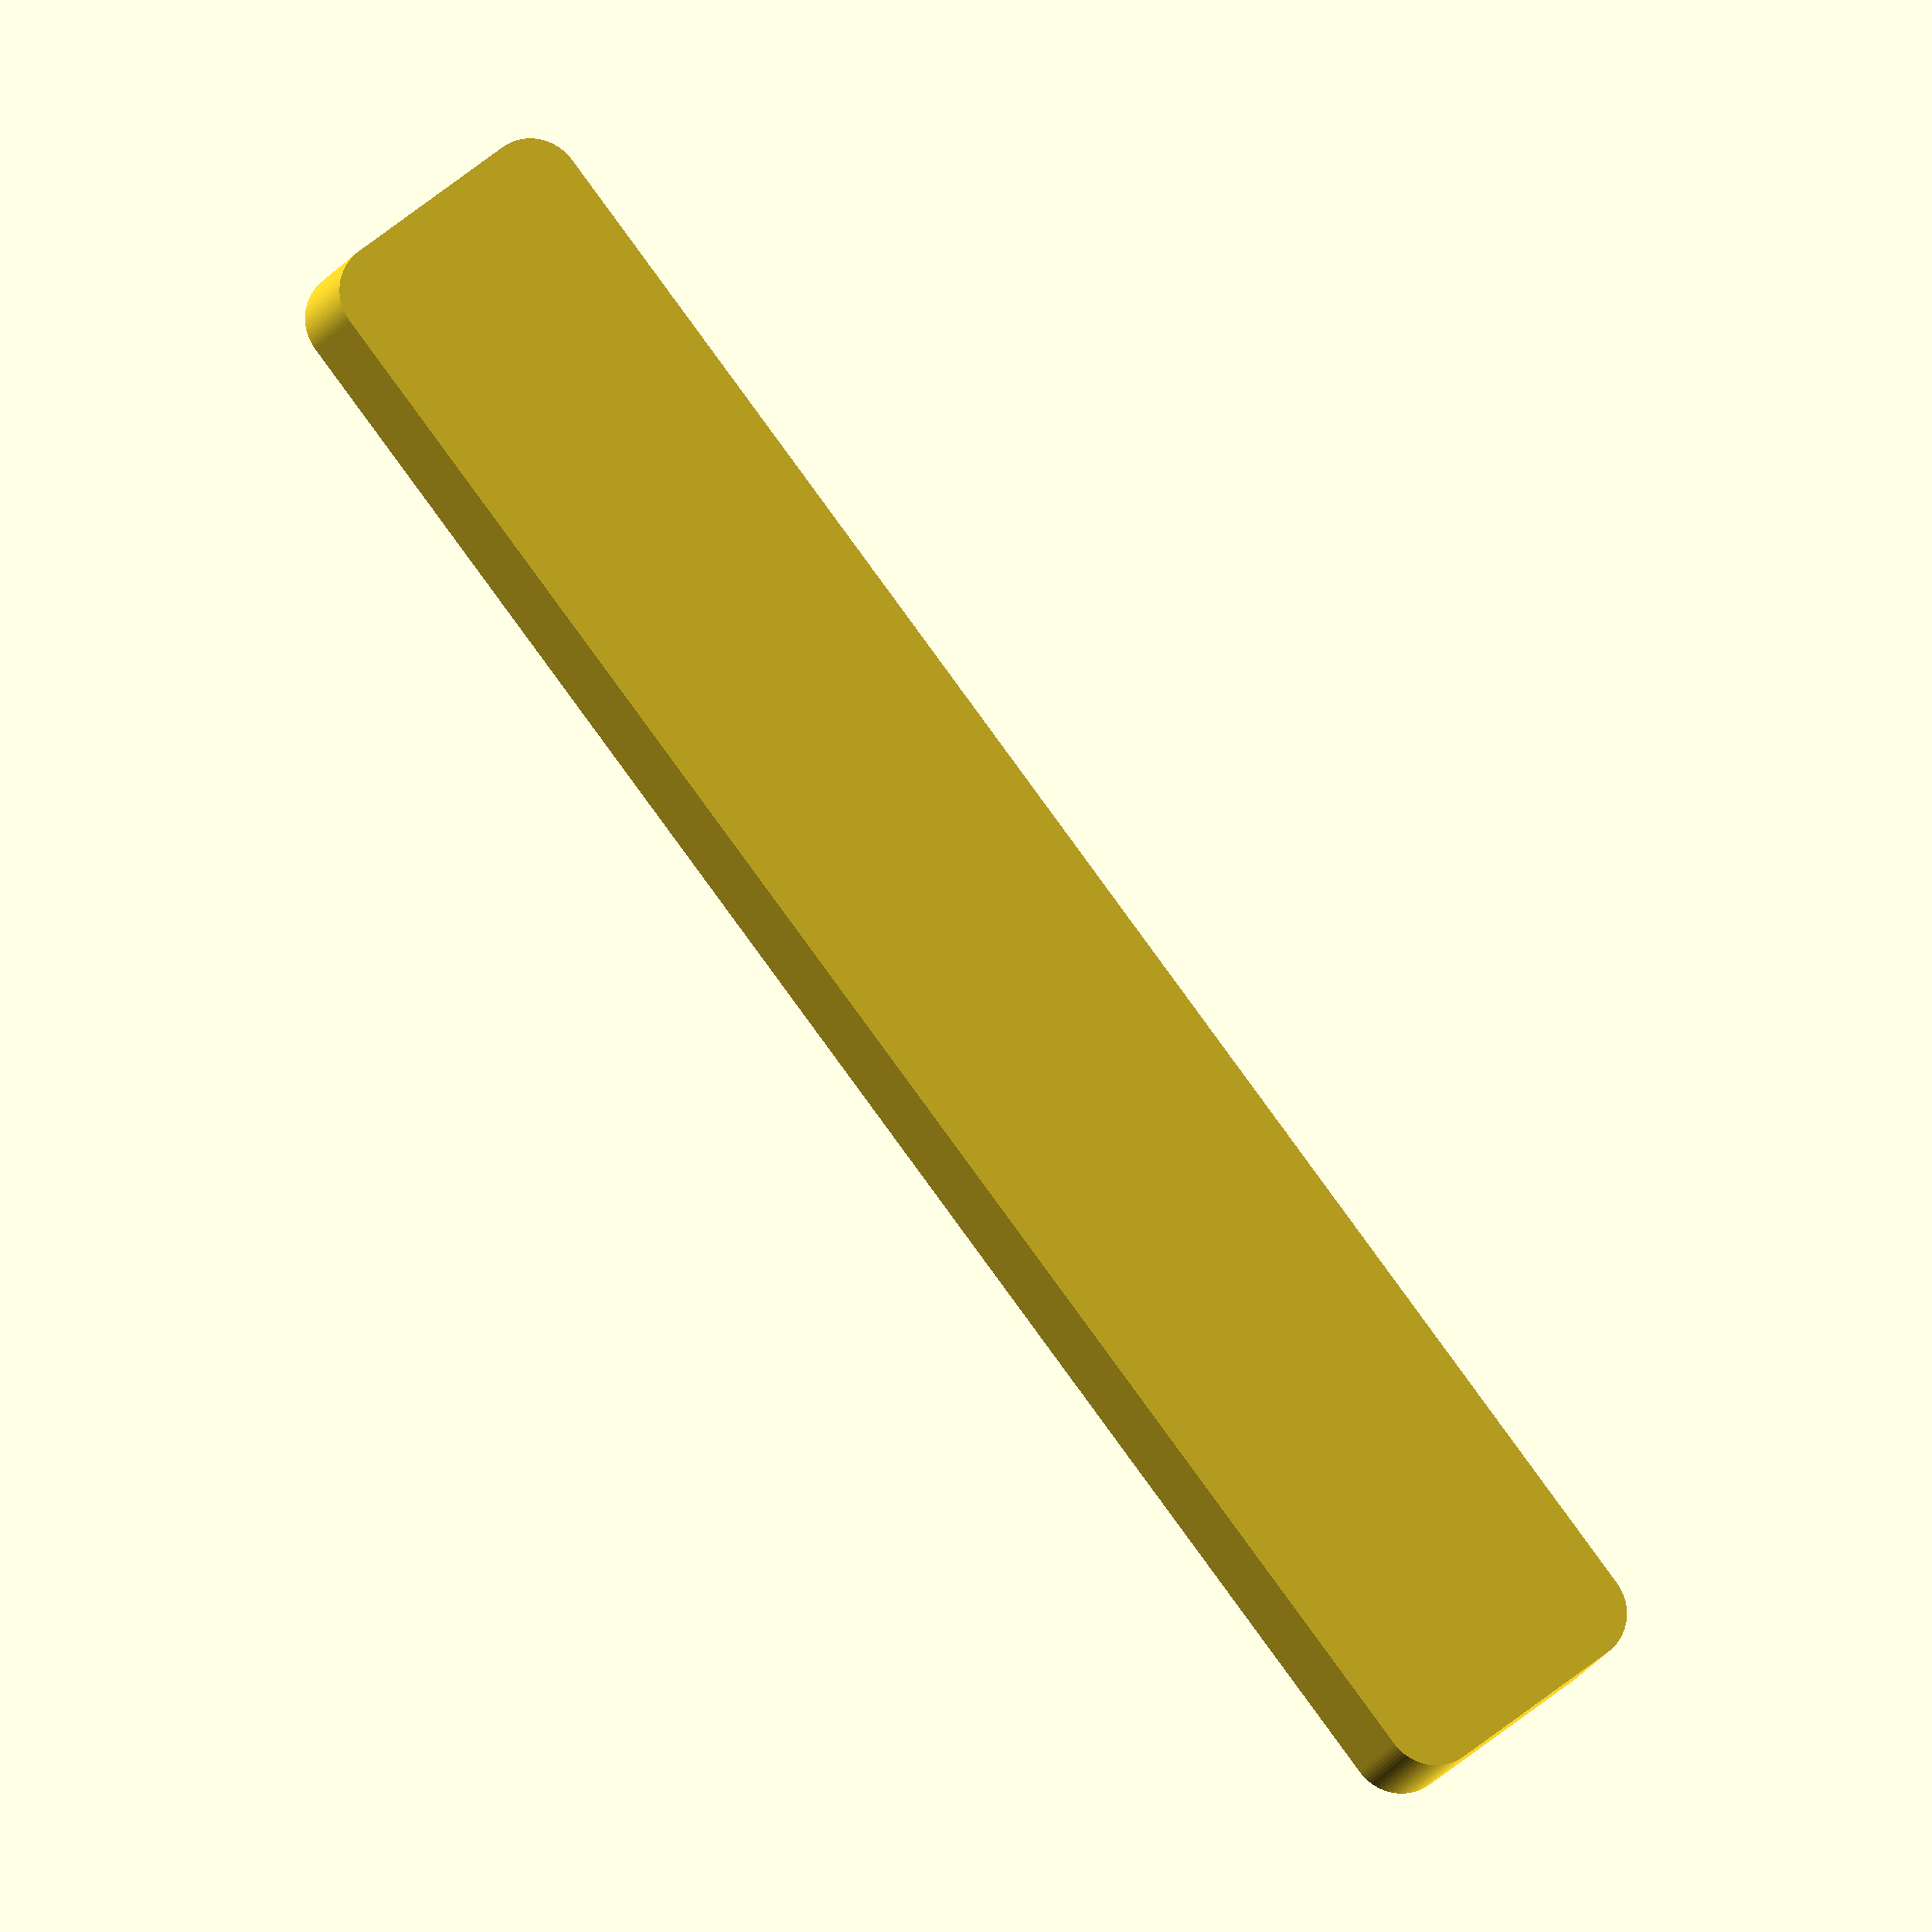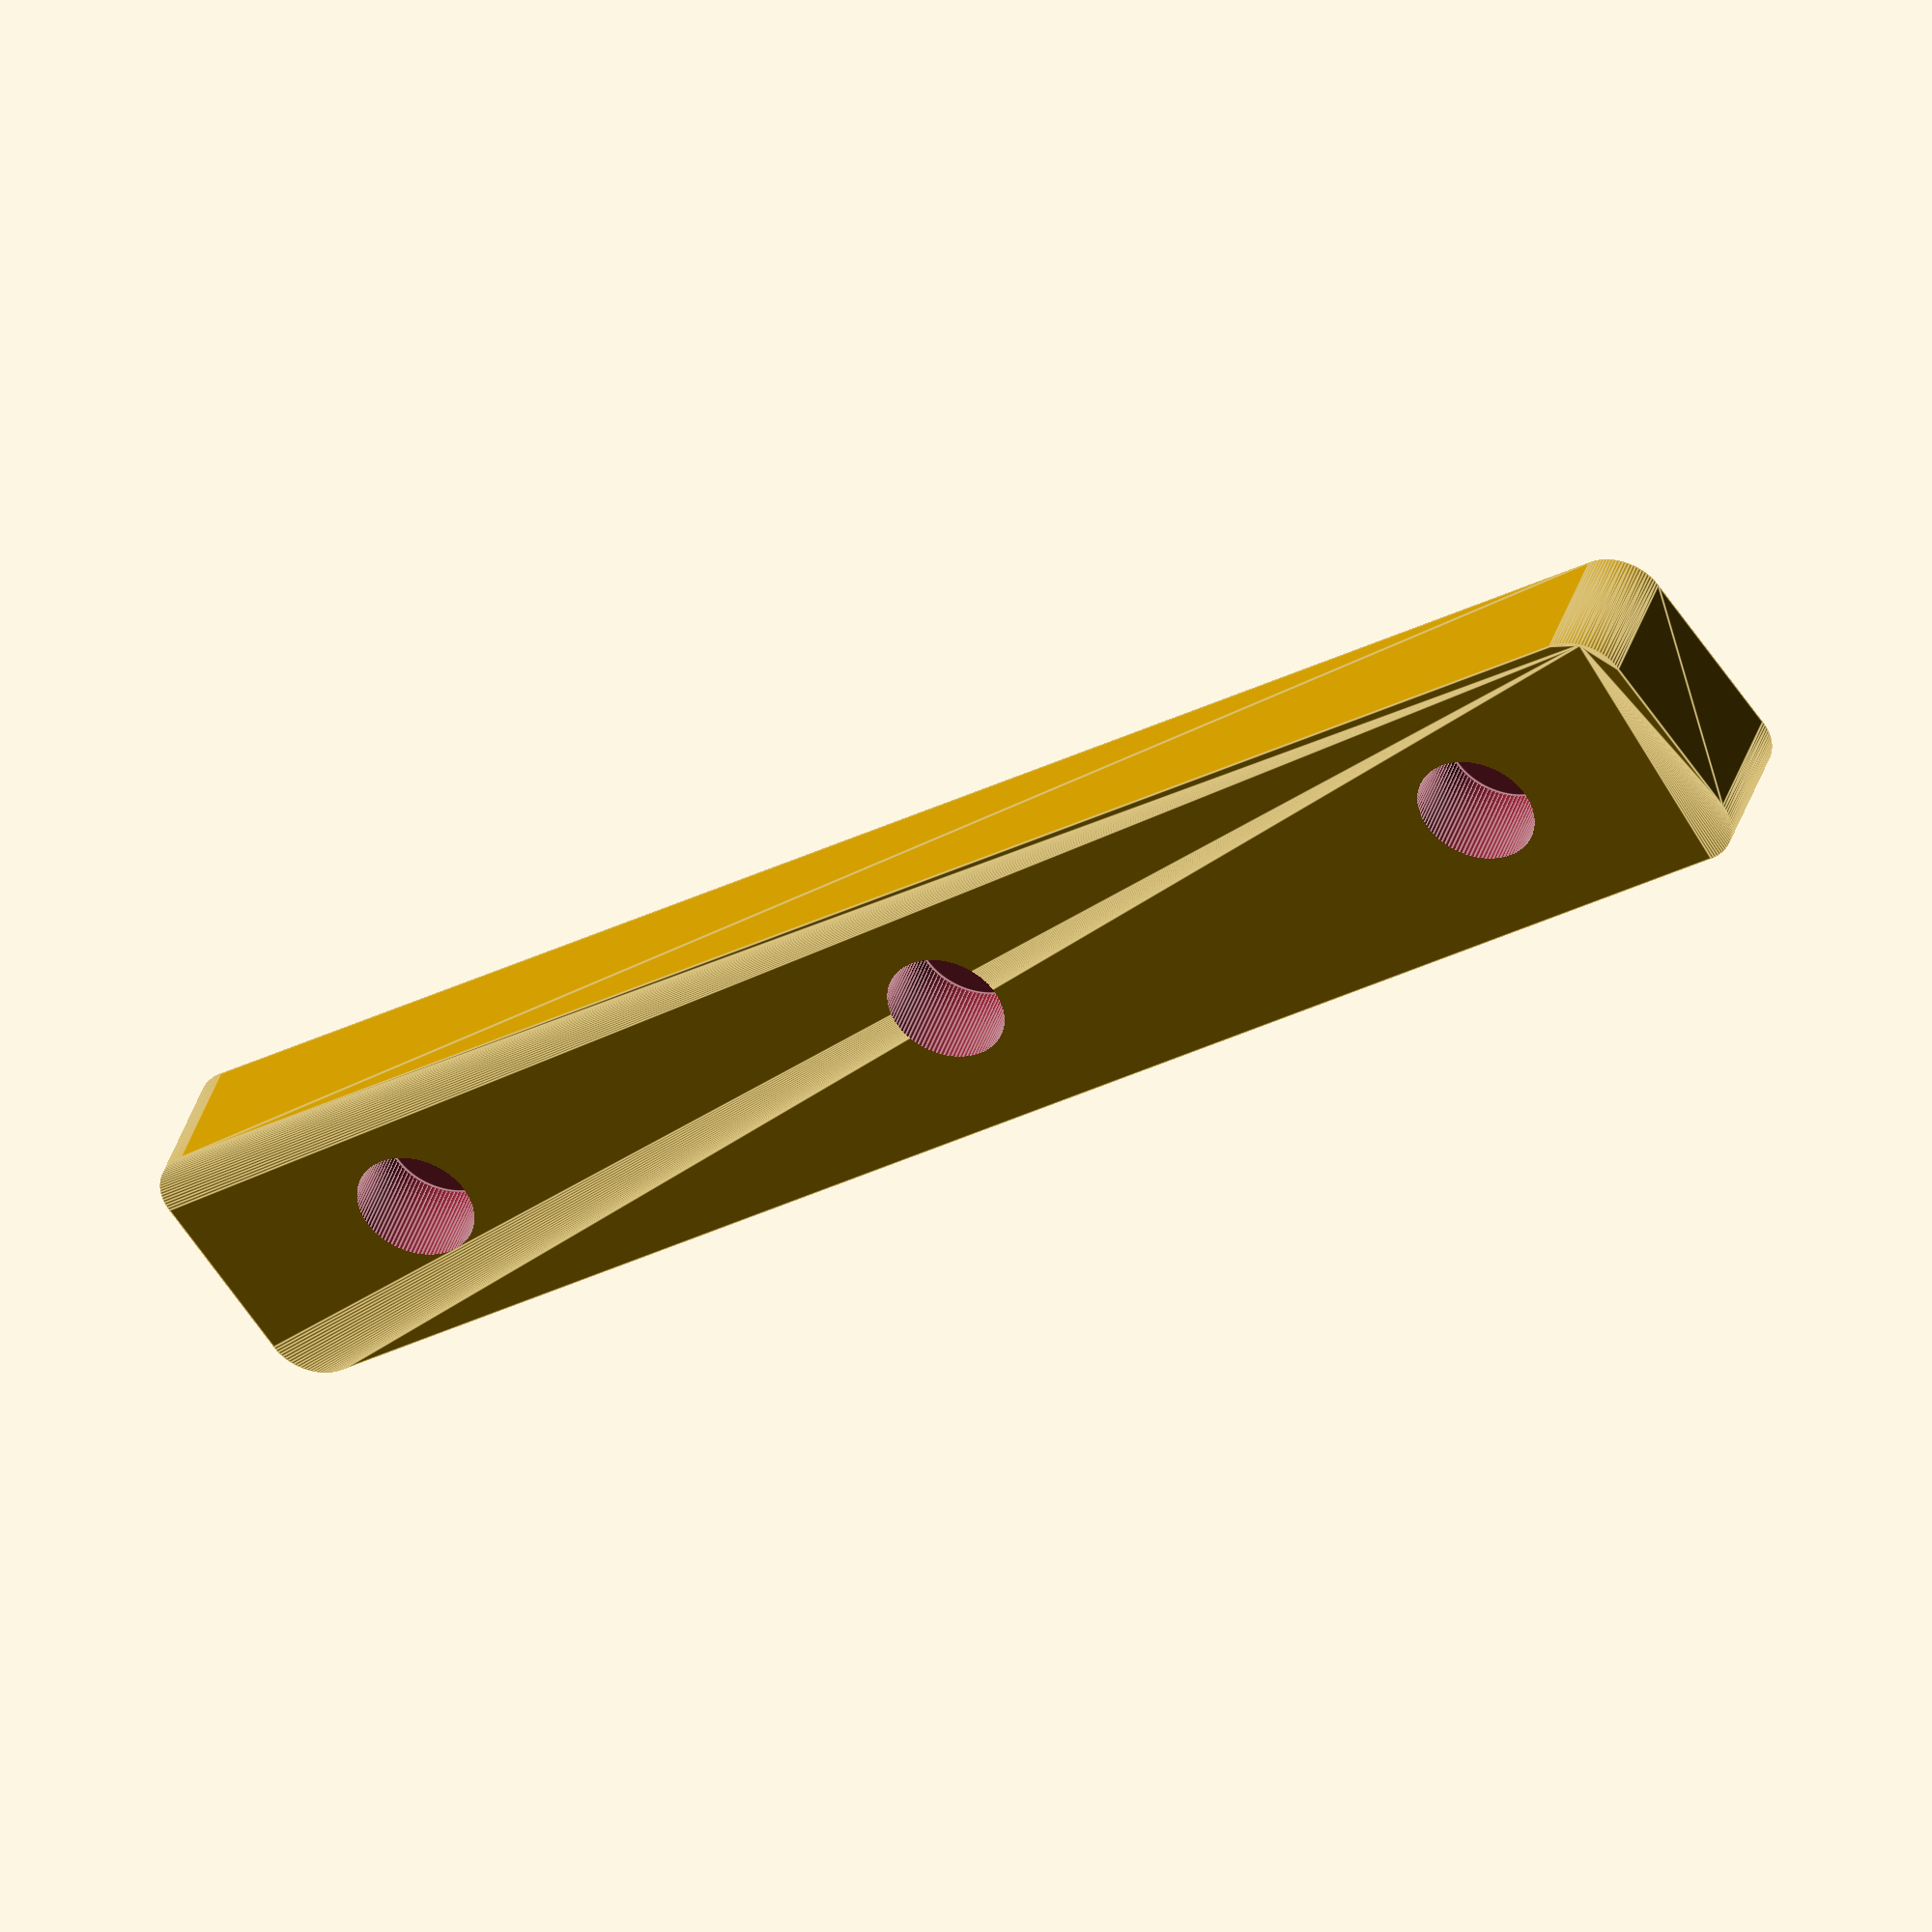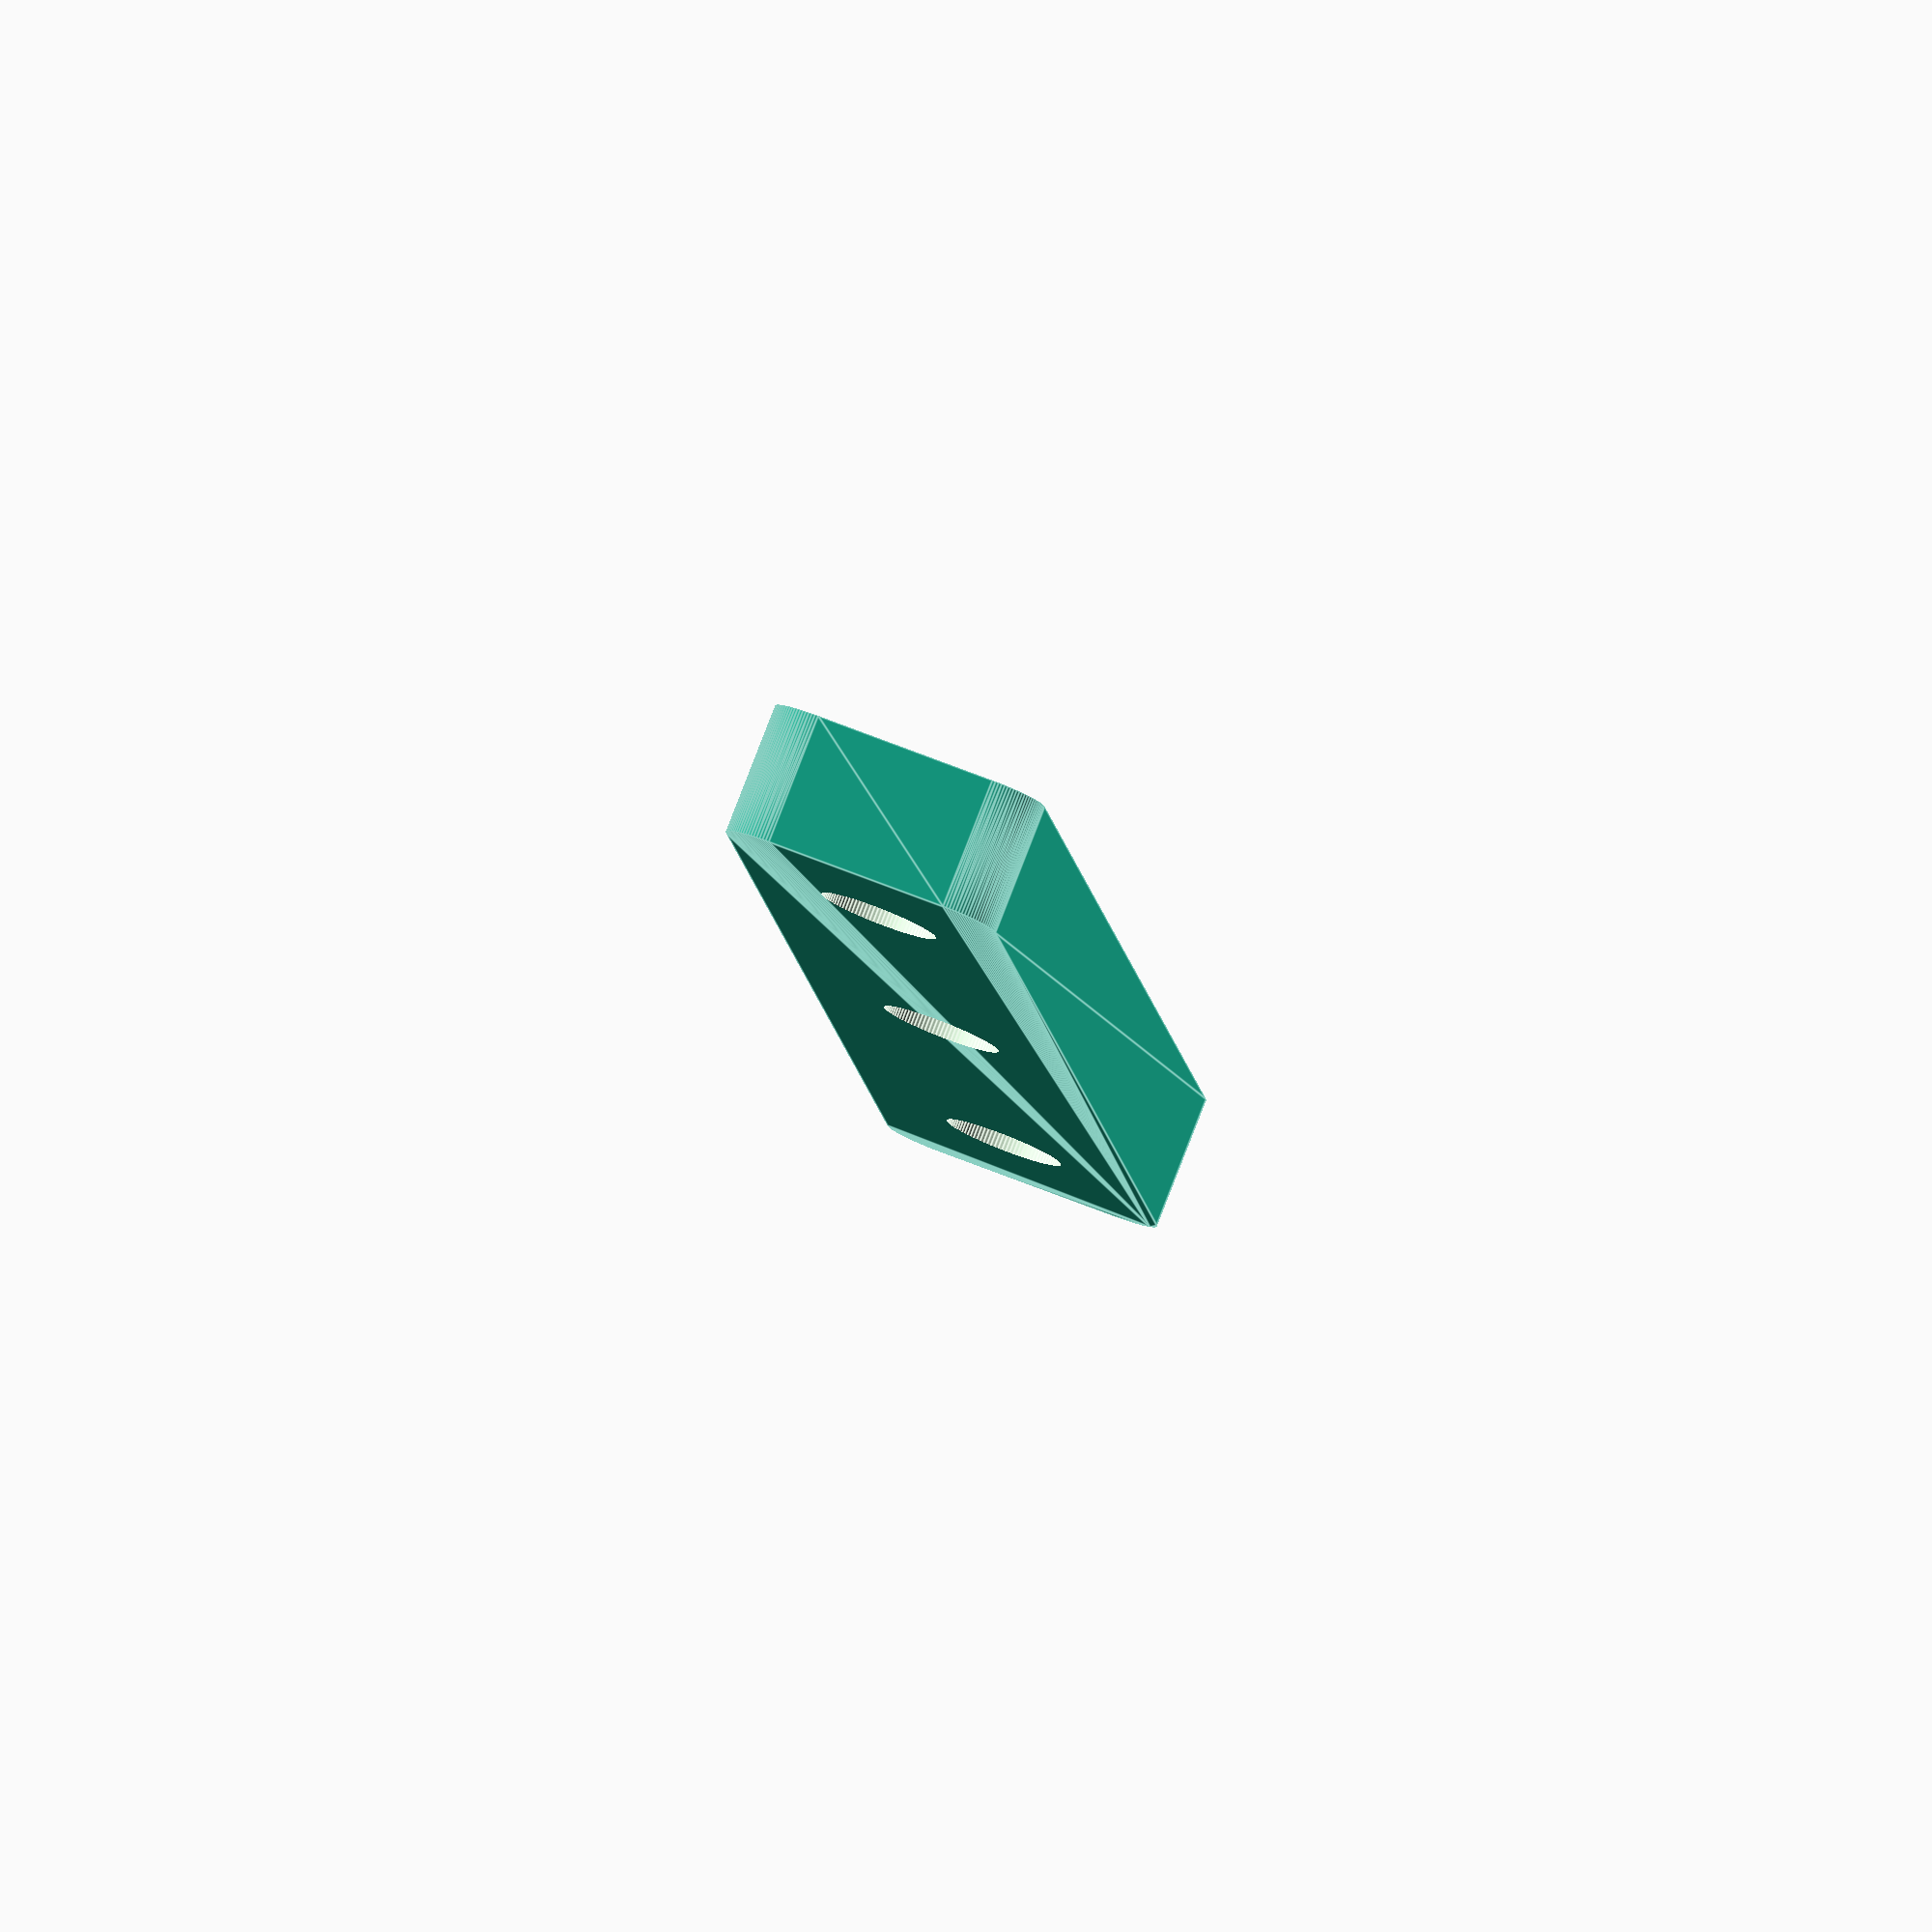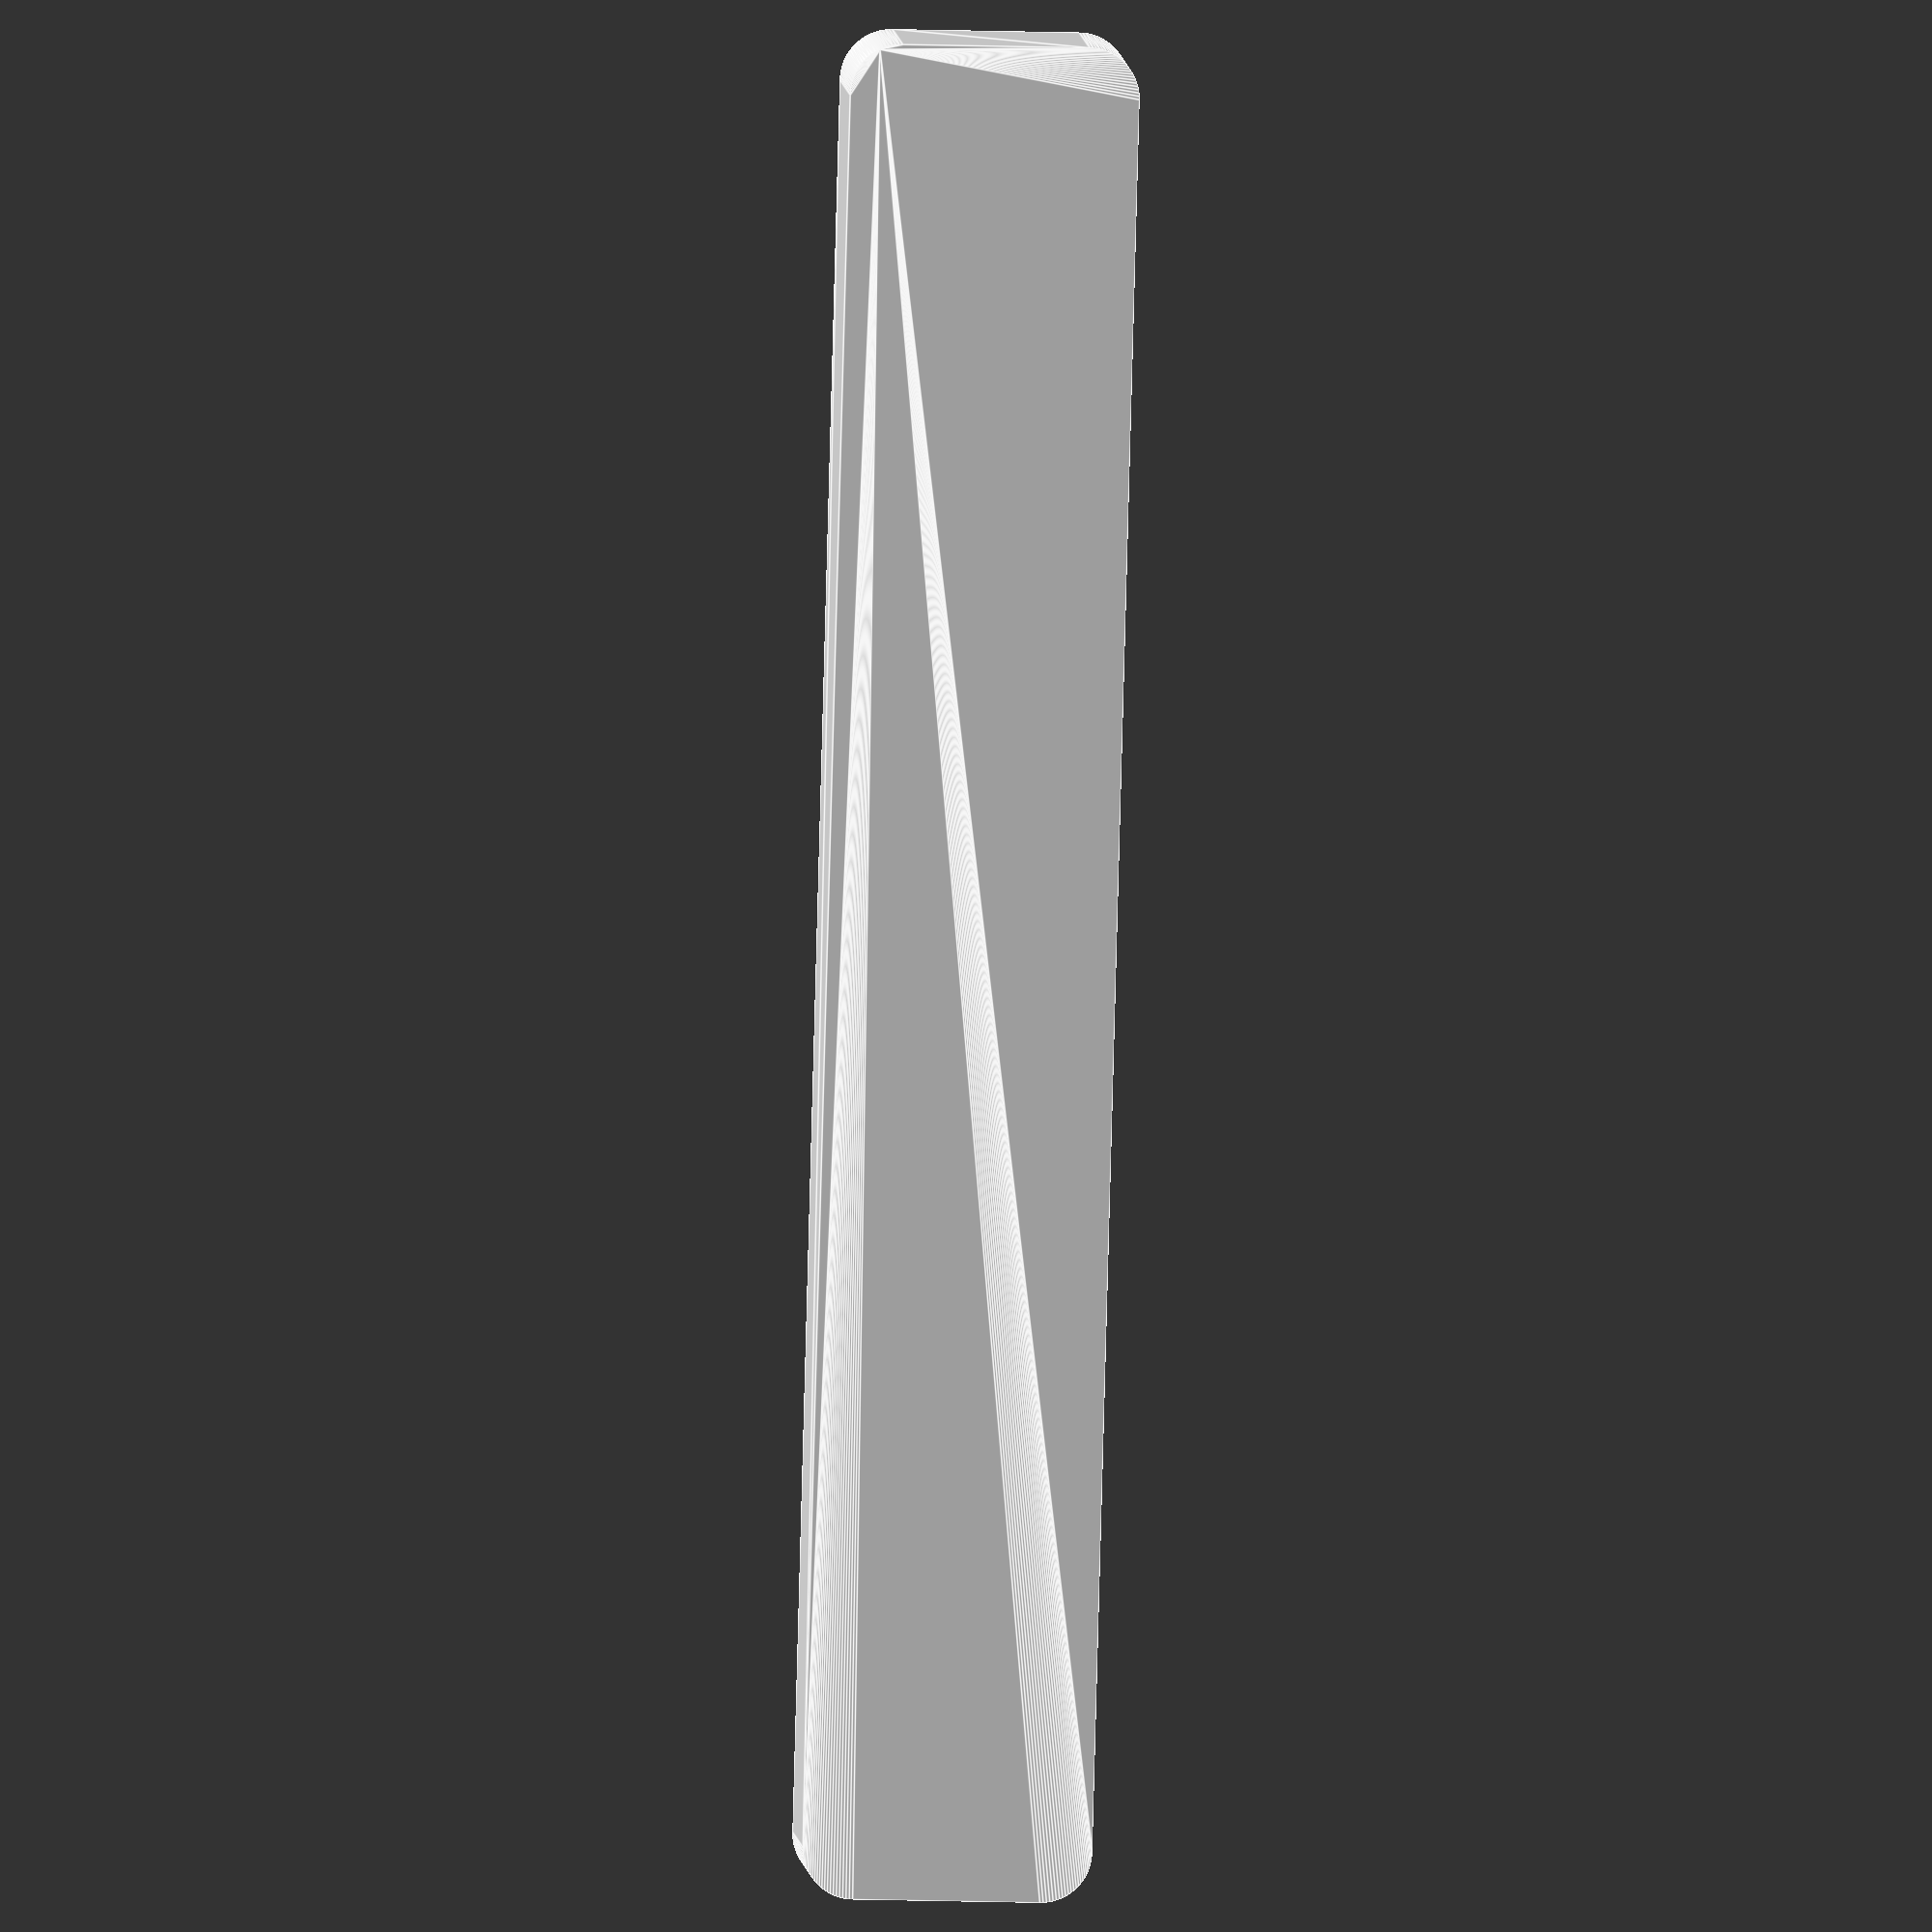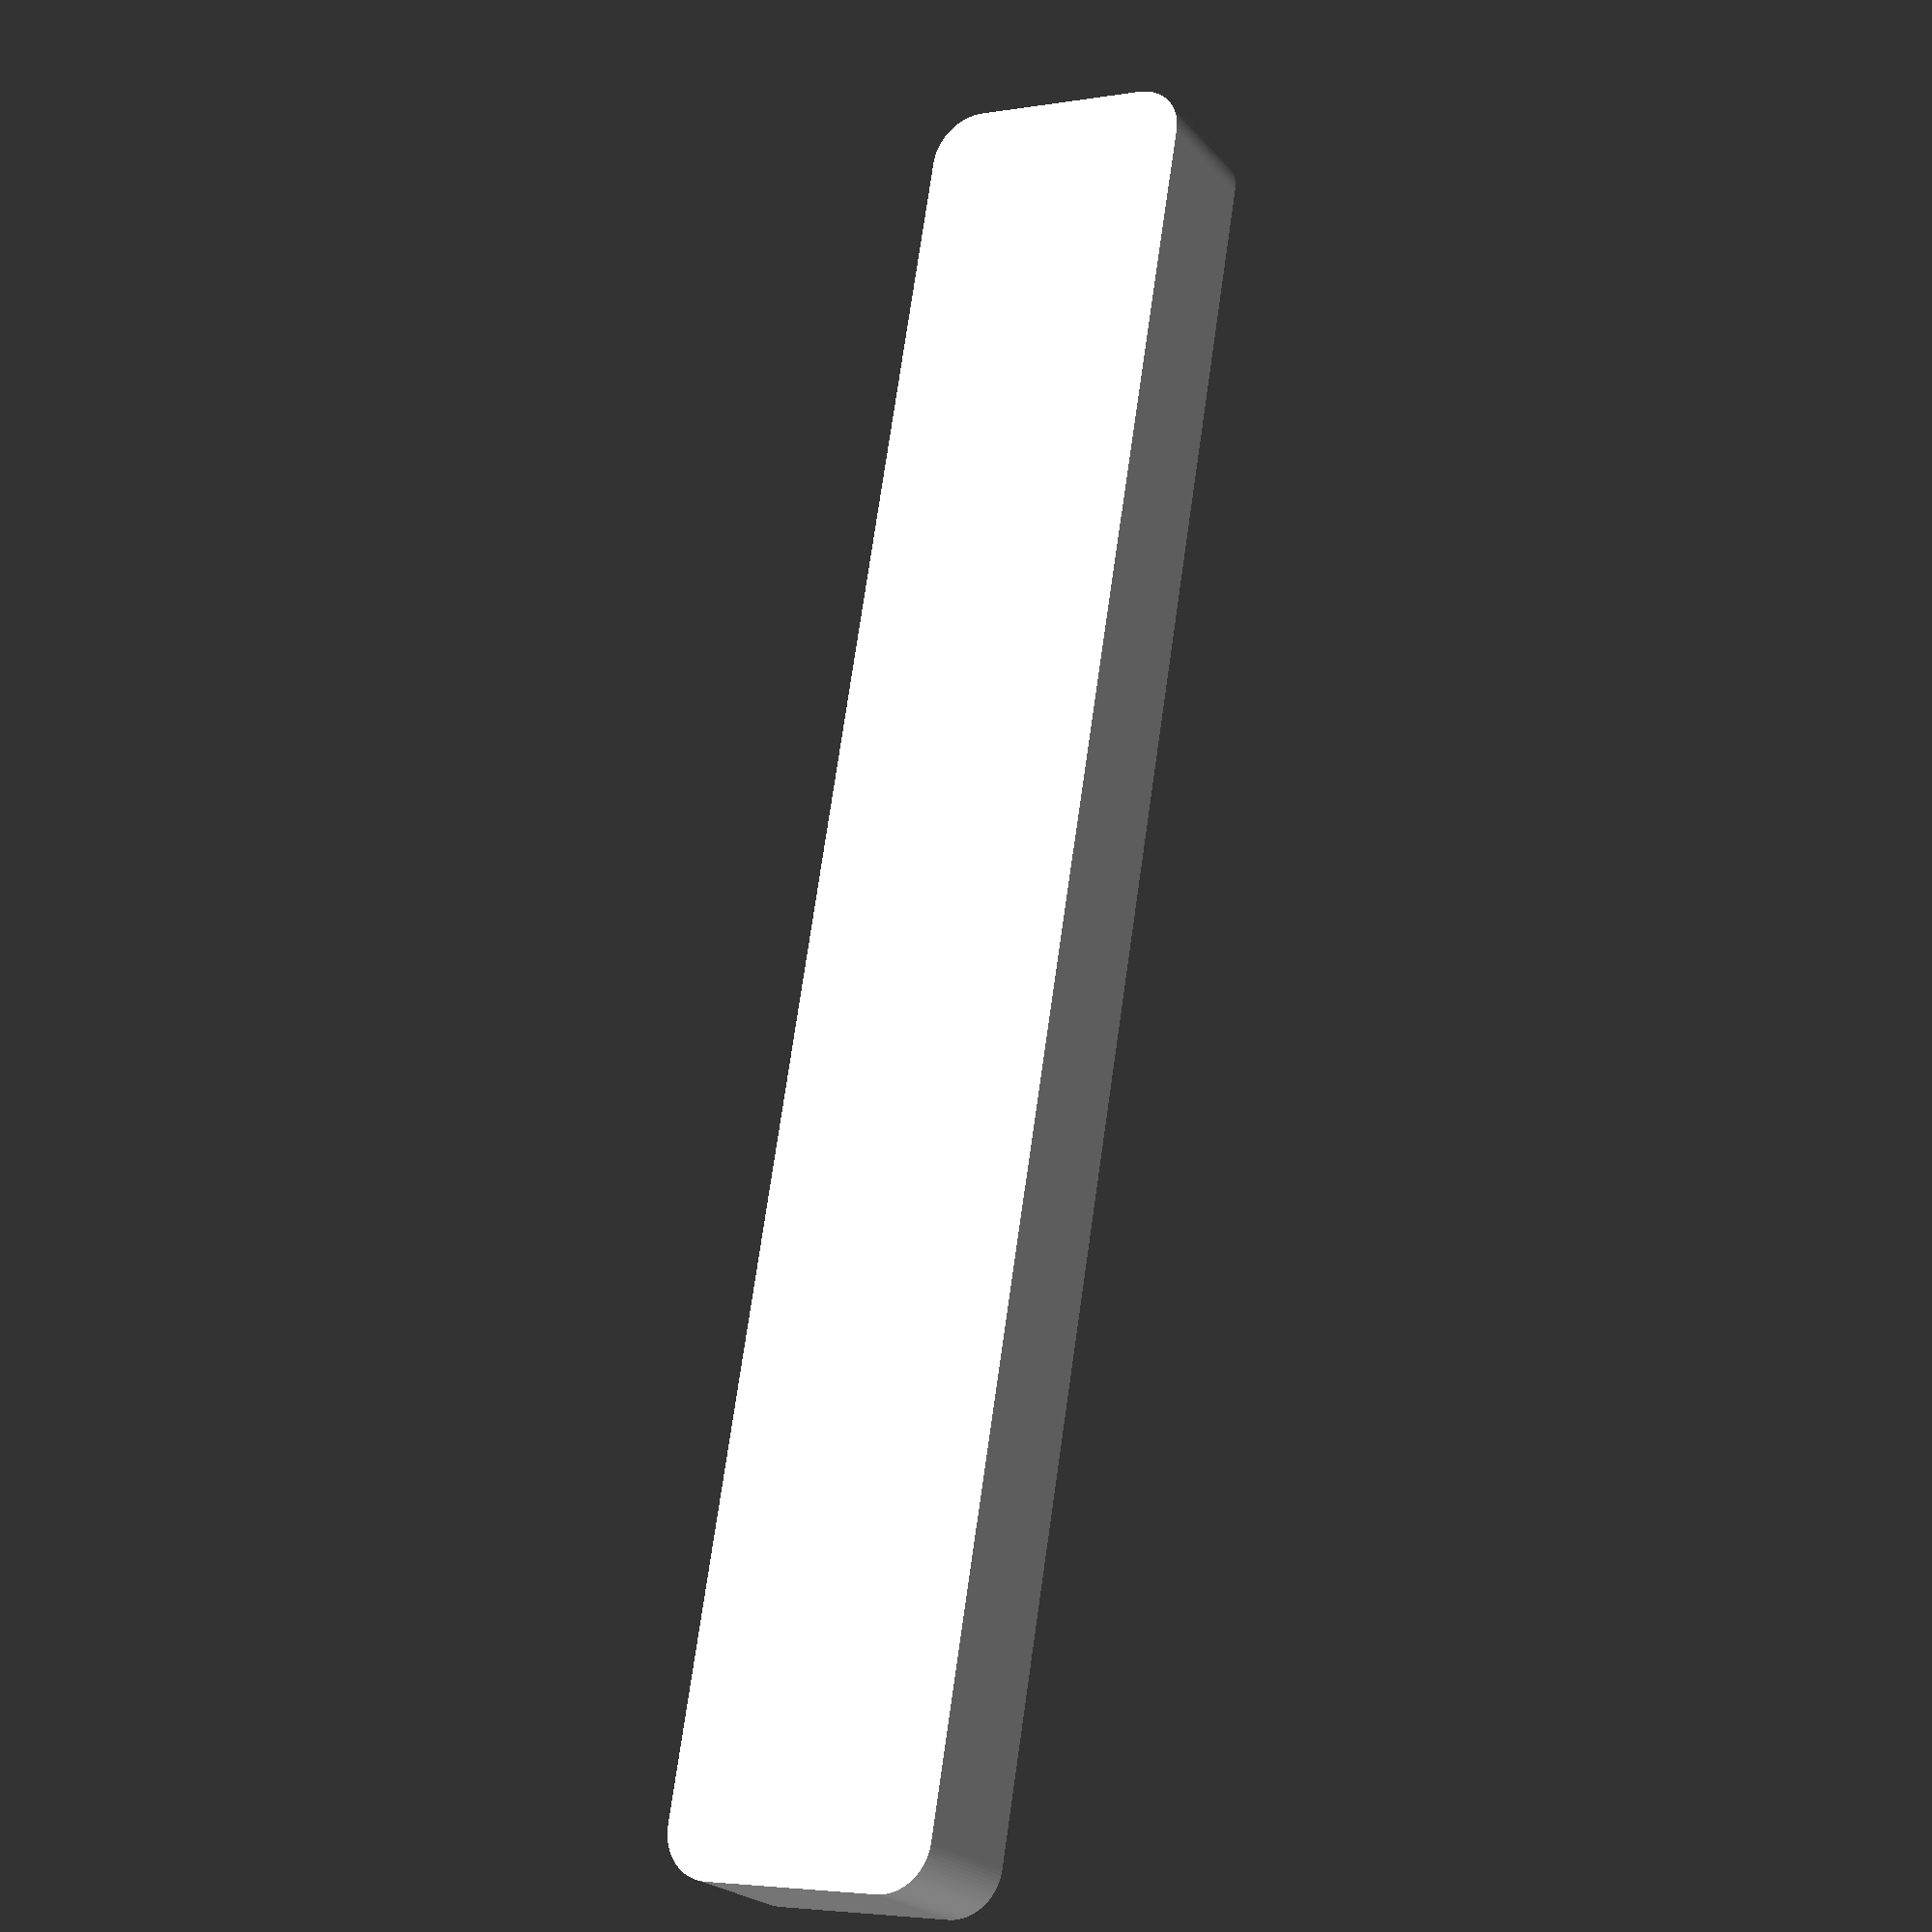
<openscad>
projectWidth=58;
projectHeight=29;
projectDepth=26;
holeDis=3;

caseWidthB=80;
caseHeightB=40;
caseDepthB=28;

caseWidthT=80;
caseHeightT=40;
caseDepthT=2;

dispayWidth=48;
displayHeight=16;



/*********************** MAIN ************************************/

/* *
difference() {	
	bottomCase(caseWidthB,caseHeightB,caseDepthB);
	translate([0,-2,0]) firebeetle(projectWidth+1,projectHeight+1,projectDepth+2,holeDis,false,dispayWidth,displayHeight+1);
}
/* */

/* *
difference() {
	translate([0,0,10]) topCase(caseWidthT,caseHeightT,caseDepthT);
	translate([0,-2,5]) firebeetle(projectWidth+1,projectHeight+1,projectDepth+2,holeDis,false,dispayWidth,displayHeight+1);
}
/* */

/* */
translate([0,15.5,0]) snooze(caseWidthB-1,caseHeightB-1);
/* */

/*********************** MODULE **********************************/

module firebeetle(x,y,z,hd,hole,dW,dH) {
	color("blue")
	difference() {
		translate([0,0,3.5]) cube([x,y,z-7],center=true); // firebeetle ESP32+matrix
		if (hole) {
			translate([(x/2)-hd,(y/2)-hd,0]) cylinder(r=1.3, h=z+4, center=true, $fn=96);
			translate([-(x/2)+hd,(y/2)-hd,0]) cylinder(r=1.3, h=z+4, center=true, $fn=96);
			translate([(x/2)-hd,-(y/2)+hd,0]) cylinder(r=1.3, h=z+4, center=true, $fn=96);
			translate([-(x/2)+hd,-(y/2)+hd,0]) cylinder(r=1.3, h=z+4, center=true, $fn=96);
		}
	}
	if (!hole) {
		translate([(x/2)-hd,(y/2)-hd,0]) cylinder(r=1.3, h=z, center=true, $fn=96);
		translate([-(x/2)+hd,(y/2)-hd,0]) cylinder(r=1.3, h=z, center=true, $fn=96);
		translate([(x/2)-hd,-(y/2)+hd,0]) cylinder(r=1.3, h=z, center=true, $fn=96);
		translate([-(x/2)+hd,-(y/2)+hd,0]) cylinder(r=1.3, h=z, center=true, $fn=96);
	}
	
	hull() {
		translate([(dW/2),(dH/2),(z/2)+5]) cylinder(r=1.5, h=10, center=true, $fn=96);
		translate([-(dW/2),(dH/2),(z/2)+5]) cylinder(r=1.5, h=10, center=true, $fn=96);
		translate([(dW/2),-(dH/2),(z/2)+5]) cylinder(r=1.5, h=10, center=true, $fn=96);
		translate([-(dW/2),-(dH/2),(z/2)+5]) cylinder(r=1.5, h=10, center=true, $fn=96);
	}
}

module bottomCase(x,y,z) {
	color("white")
		difference() {
			hull() {
				translate([(x/2),(y/2),-(z-projectDepth)/2]) cylinder(r=1.5, h=z, center=true, $fn=96);
				translate([-(x/2),(y/2),-(z-projectDepth)/2]) cylinder(r=1.5, h=z, center=true, $fn=96);
				translate([(x/2),-(y/2),-(z-projectDepth)/2]) cylinder(r=1.5, h=z, center=true, $fn=96);
				translate([-(x/2),-(y/2),-(z-projectDepth)/2]) cylinder(r=1.5, h=z, center=true, $fn=96);
			}
			
			hull() {
				translate([(x/2)-1.5,(y/2)-(holeDis*2)-2,0]) cylinder(r=1.5, h=z, center=true, $fn=96);
				translate([-(x/2)+1.5,(y/2)-(holeDis*2)-2,0]) cylinder(r=1.5, h=z, center=true, $fn=96);
				translate([(x/2)-1.5,-(y/2)+(holeDis*2),0]) cylinder(r=1.5, h=z, center=true, $fn=96);
				translate([-(x/2)+1.5,-(y/2)+(holeDis*2),0]) cylinder(r=1.5, h=z, center=true, $fn=96);
			}
			hull() {
				translate([(x/2)-(holeDis*2)-1.5,(y/2)-2,0]) cylinder(r=1.5, h=z, center=true, $fn=96);
				translate([-(x/2)+(holeDis*2)+1.5,(y/2)-2,0]) cylinder(r=1.5, h=z, center=true, $fn=96);
				translate([(x/2)-(holeDis*2)-1.5,-(y/2)+2,0]) cylinder(r=1.5, h=z, center=true, $fn=96);
				translate([-(x/2)+(holeDis*2)+1.5,-(y/2)+2,0]) cylinder(r=1.5, h=z, center=true, $fn=96);
			}
			
			translate([0,y/2,0]) rotate([90,0,0])
			hull() {
				translate([(x/3),(y/12),0]) cylinder(r=1.5, h=z, center=true, $fn=96);
				translate([-(x/3),(y/12),0]) cylinder(r=1.5, h=z, center=true, $fn=96);
				translate([(x/3),-(y/12),0]) cylinder(r=1.5, h=z, center=true, $fn=96);
				translate([-(x/3),-(y/12),0]) cylinder(r=1.5, h=z, center=true, $fn=96);
			}
			
			/*** button holes ***/
			translate([x/2,3,0]) rotate([90,0,90]) cylinder(r=2,h=5,center=true,$fn=96);
			translate([x/2,-8,0]) rotate([90,0,90]) cylinder(r=2,h=5,center=true,$fn=96);
			
			/*** nuts holes ***/
			translate([(x/2)-(holeDis/2)-1,(y/2)-(holeDis/2)-1,2]) cylinder(r=1.3,h=z,center=true,$fn=96);
			translate([-(x/2)+(holeDis/2)+1,(y/2)-(holeDis/2)-1,2]) cylinder(r=1.3,h=z,center=true,$fn=96);
			translate([(x/2)-(holeDis/2)-1,-(y/2)+(holeDis/2)+1,2]) cylinder(r=1.3,h=z,center=true,$fn=96);
			translate([-(x/2)+(holeDis/2)+1,-(y/2)+(holeDis/2)+1,2]) cylinder(r=1.3,h=z,center=true,$fn=96);
			
			/*** power hole ****/
			translate([-40,-(projectHeight/2)+8,-(z/2)+12]) cube([20,16,10],center=true);
			
			/*** support hole ***/
			hull() {
				translate([(x/2)+(holeDis/2)-.5,12,0]) rotate([90,0,90]) cylinder(r=2,h=2,center=true,$fn=96);
				translate([(x/2)+holeDis/1.5,12,-z]) rotate([90,0,90]) cylinder(r=2,h=2,center=true,$fn=96);
			}
			hull() {
				translate([-(x/2)-(holeDis/2)+.5,12,0]) rotate([90,0,90]) cylinder(r=2,h=2,center=true,$fn=96);
				translate([-(x/2)-holeDis/1.5,12,-z]) rotate([90,0,90]) cylinder(r=2,h=2,center=true,$fn=96);
			}
		}
		
		/*** firebeetle mount ***/
		pW=projectWidth-4;
		pH=projectHeight-4;
		pD=projectDepth-2.5;
		
		translate([(pW/2)-.5,(pH/2)-2.5,-(pD/2)]) cylinder(r=3, h=5, center=true, $fn=96);
		translate([-(pW/2)+.5,(pH/2)-2.5,-(pD/2)]) cylinder(r=3, h=5, center=true, $fn=96);
		translate([(pW/2)-.5,-(pH/2)-1.5,-(pD/2)]) cylinder(r=3, h=5, center=true, $fn=96);
		translate([-(pW/2)+.5,-(pH/2)-1.5,-(pD/2)]) cylinder(r=3, h=5, center=true, $fn=96);
		
		/*** separator; snowooze button support ***/
		difference() {
			hull() {
				translate([(x/2)-(holeDis),(y/2)-5.5,-.5]) cylinder(r=.8, h=z-1, center=true, $fn=96);
				translate([-(x/2)+(holeDis),(y/2)-5.5,-.5]) cylinder(r=.8, h=z-1, center=true, $fn=96);
			}
			translate([-20,17,0]) rotate([90,0,0]) union() { // button support
				cube([7,7,2],center=true);
				translate([0,4,0]) cube([7,2,7],center=true);
				translate([0,-4,0]) cube([7,2,7],center=true);
			}
			translate([0,17,0]) rotate([90,0,0]) union() { // button support
				cube([7,7,2],center=true);
				translate([0,4,0]) cube([7,2,7],center=true);
				translate([0,-4,0]) cube([7,2,7],center=true);
			}
			translate([20,17,0]) rotate([90,0,0]) union() { // button support
				cube([7,7,2],center=true);
				translate([0,4,0]) cube([7,2,7],center=true);
				translate([0,-4,0]) cube([7,2,7],center=true);
			}
		}
		
		// settings buttons
		difference() {
			translate([(x/2)-1.5,3,0]) cube([5,10,15],center=true);
			translate([(x/2)-1.5,3,0]) cube([6,7,17],center=true);
		}
		difference() {
			translate([(x/2)-1.5,-8,0]) cube([5,10,15],center=true);
			translate([(x/2)-1.5,-8,0]) cube([6,7,17],center=true);
		}
		
}

module topCase(x,y,z) {
	
	z=z*2;
	
	color("white")
		difference() {
			hull() {
				translate([(x/2),(y/2),-(z-projectDepth)/2]) cylinder(r=1.5, h=z, center=true, $fn=96);
				translate([-(x/2),(y/2),-(z-projectDepth)/2]) cylinder(r=1.5, h=z, center=true, $fn=96);
				translate([(x/2),-(y/2),-(z-projectDepth)/2]) cylinder(r=1.5, h=z, center=true, $fn=96);
				translate([-(x/2),-(y/2),-(z-projectDepth)/2]) cylinder(r=1.5, h=z, center=true, $fn=96);
			}
			
			/*** nuts holes ***/
			translate([(x/2)-(holeDis/2)-1,(y/2)-(holeDis/2)-1,-(z-projectDepth)/2]) cylinder(r1=1.4,r2=3.3,h=z+1,center=true,$fn=96);
			translate([-(x/2)+(holeDis/2)+1,(y/2)-(holeDis/2)-1,-(z-projectDepth)/2]) cylinder(r1=1.4,r2=3.3,h=z+1,center=true,$fn=96);
			translate([(x/2)-(holeDis/2)-1,-(y/2)+(holeDis/2)+1,-(z-projectDepth)/2]) cylinder(r1=1.4,r2=3.3,h=z+1,center=true,$fn=96);
			translate([-(x/2)+(holeDis/2)+1,-(y/2)+(holeDis/2)+1,-(z-projectDepth)/2]) cylinder(r1=1.4,r2=3.3,h=z+1,center=true,$fn=96);
			
			/*** hole head firebeetle ***/
			fx=projectWidth+1;
			fy=projectHeight+1;
			fz=projectDepth+2;
			hd=3;
			hull() {
				translate([(fx/2)-hd,(fy/2)-hd,fz/2-4]) cylinder(r=2.5, h=3, center=true, $fn=96);
				translate([-(fx/2)+hd,(fy/2)-hd,fz/2-4]) cylinder(r=2.5, h=3, center=true, $fn=96);
				translate([(fx/2)-hd,-(fy/2)+hd,fz/2-4]) cylinder(r=2.5, h=3, center=true, $fn=96);
				translate([-(fx/2)+hd,-(fy/2)+hd,fz/2-4]) cylinder(r=2.5, h=3, center=true, $fn=96);
			}
		}
}


module snooze(x,y) {
		translate([0,y/2,0]) rotate([90,0,0]) {
			difference() {
				union() {	
					hull() {
						translate([(x/3)-.5,(y/12)-.5,1]) cylinder(r=1.5, h=4, center=true, $fn=96);
						translate([-(x/3)+.5,(y/12)-.5,1]) cylinder(r=1.5, h=4, center=true, $fn=96);
						translate([(x/3)-.5,-(y/12)+.5,1]) cylinder(r=1.5, h=4, center=true, $fn=96);
						translate([-(x/3)+.5,-(y/12)+.5,1]) cylinder(r=1.5, h=4, center=true, $fn=96);
					}
					
				}
				
				translate([-20,0,2]) cylinder(r=1.8, h=4, center=true, $fn=96);
				translate([0,0,2]) cylinder(r=1.8, h=4, center=true, $fn=96);
				translate([20,0,2]) cylinder(r=1.8, h=4, center=true, $fn=96);
			}
		}
}

</openscad>
<views>
elev=120.4 azim=203.0 roll=130.0 proj=o view=solid
elev=61.6 azim=339.2 roll=213.9 proj=o view=edges
elev=292.8 azim=284.2 roll=111.9 proj=o view=edges
elev=192.6 azim=70.9 roll=274.7 proj=o view=edges
elev=3.6 azim=73.8 roll=120.3 proj=p view=wireframe
</views>
